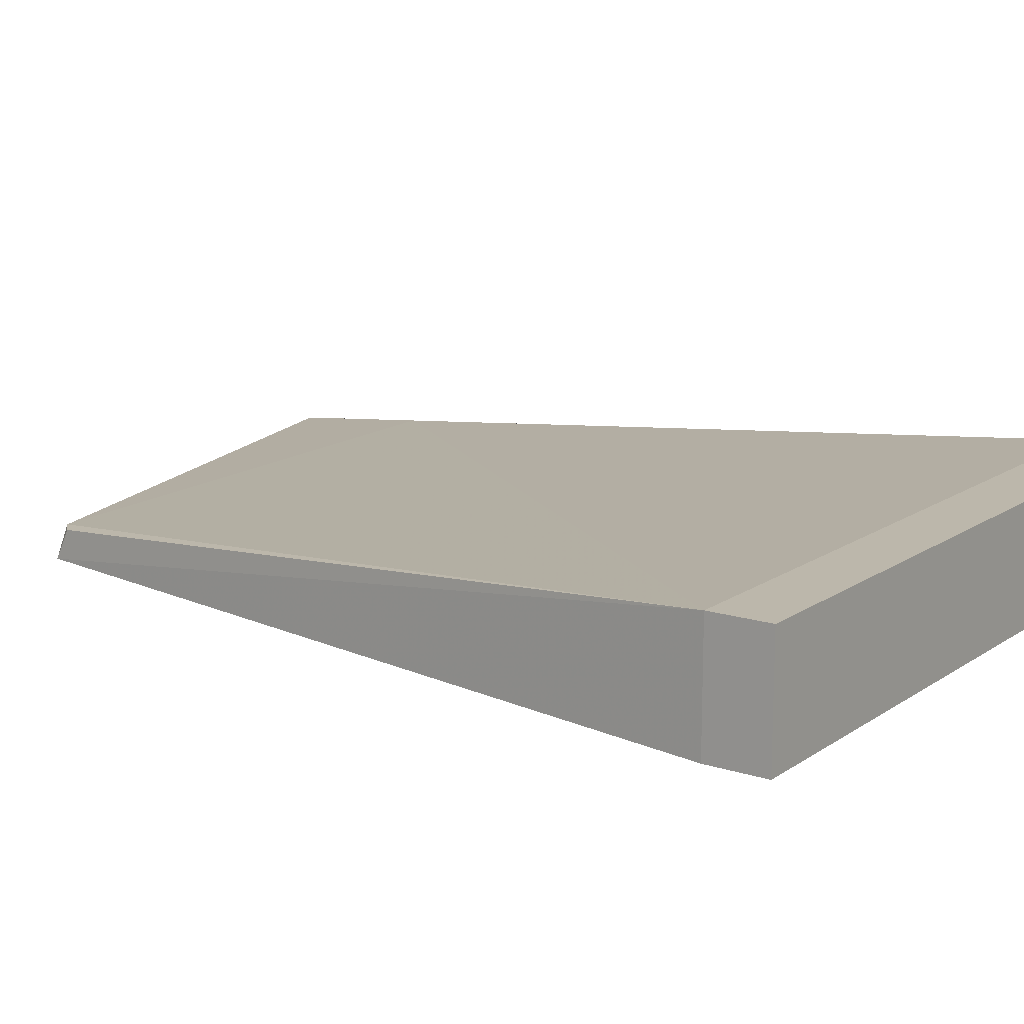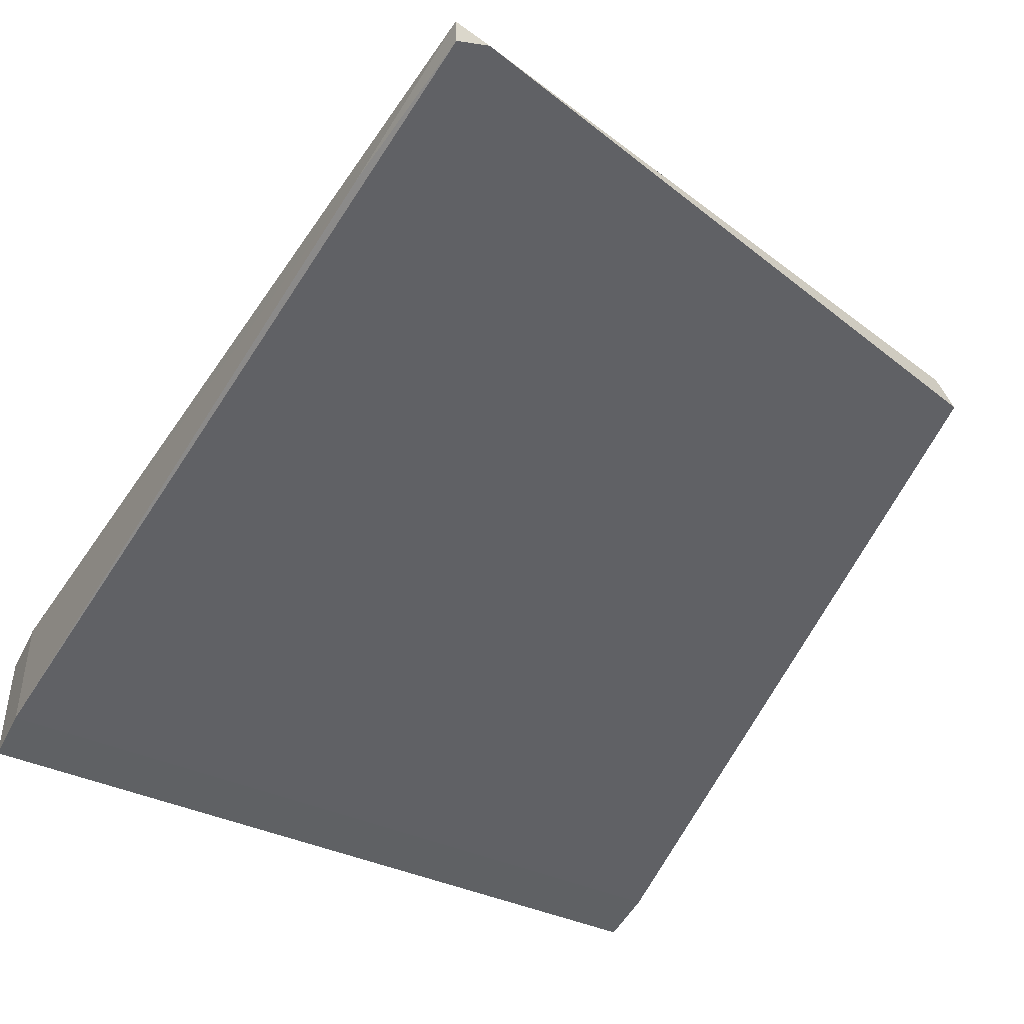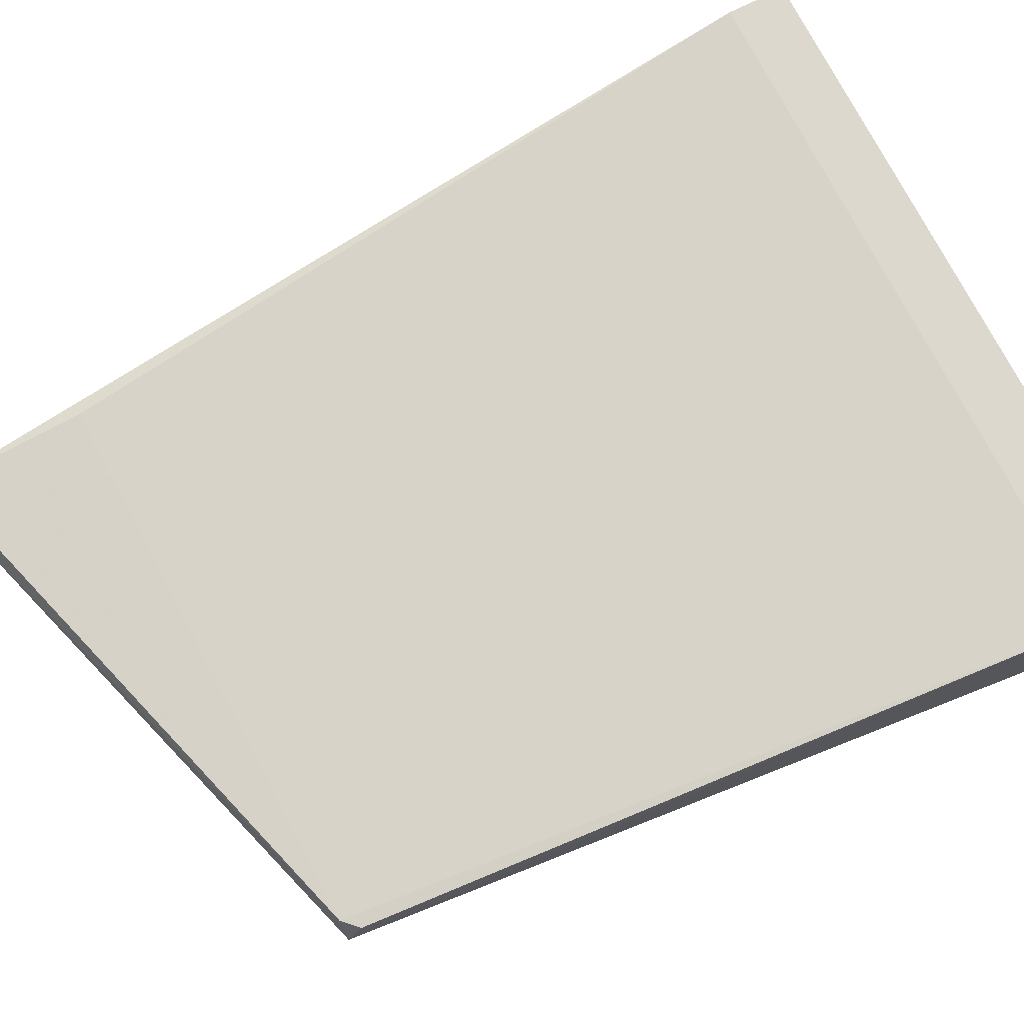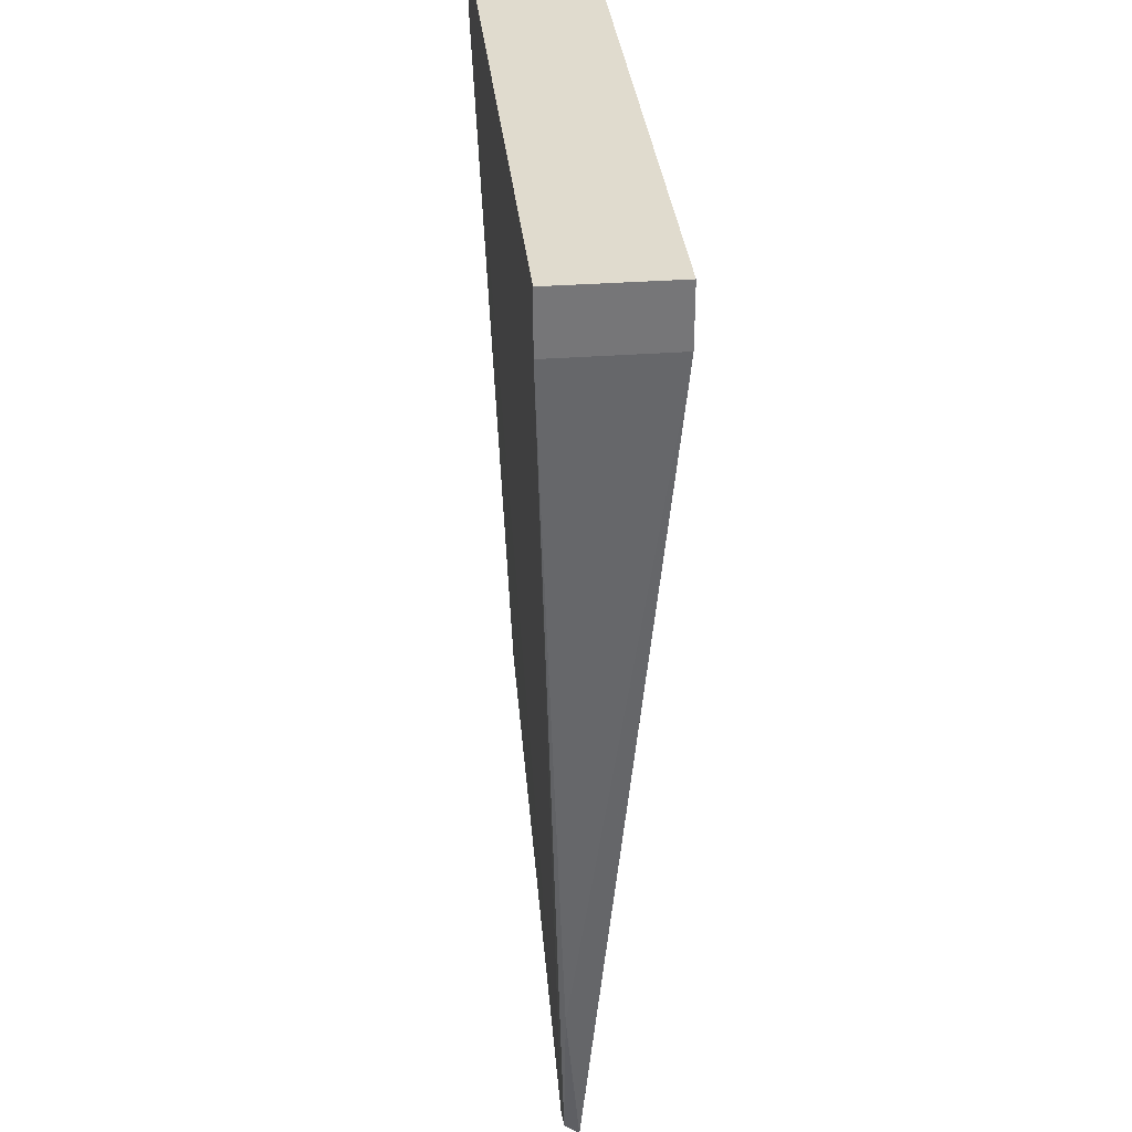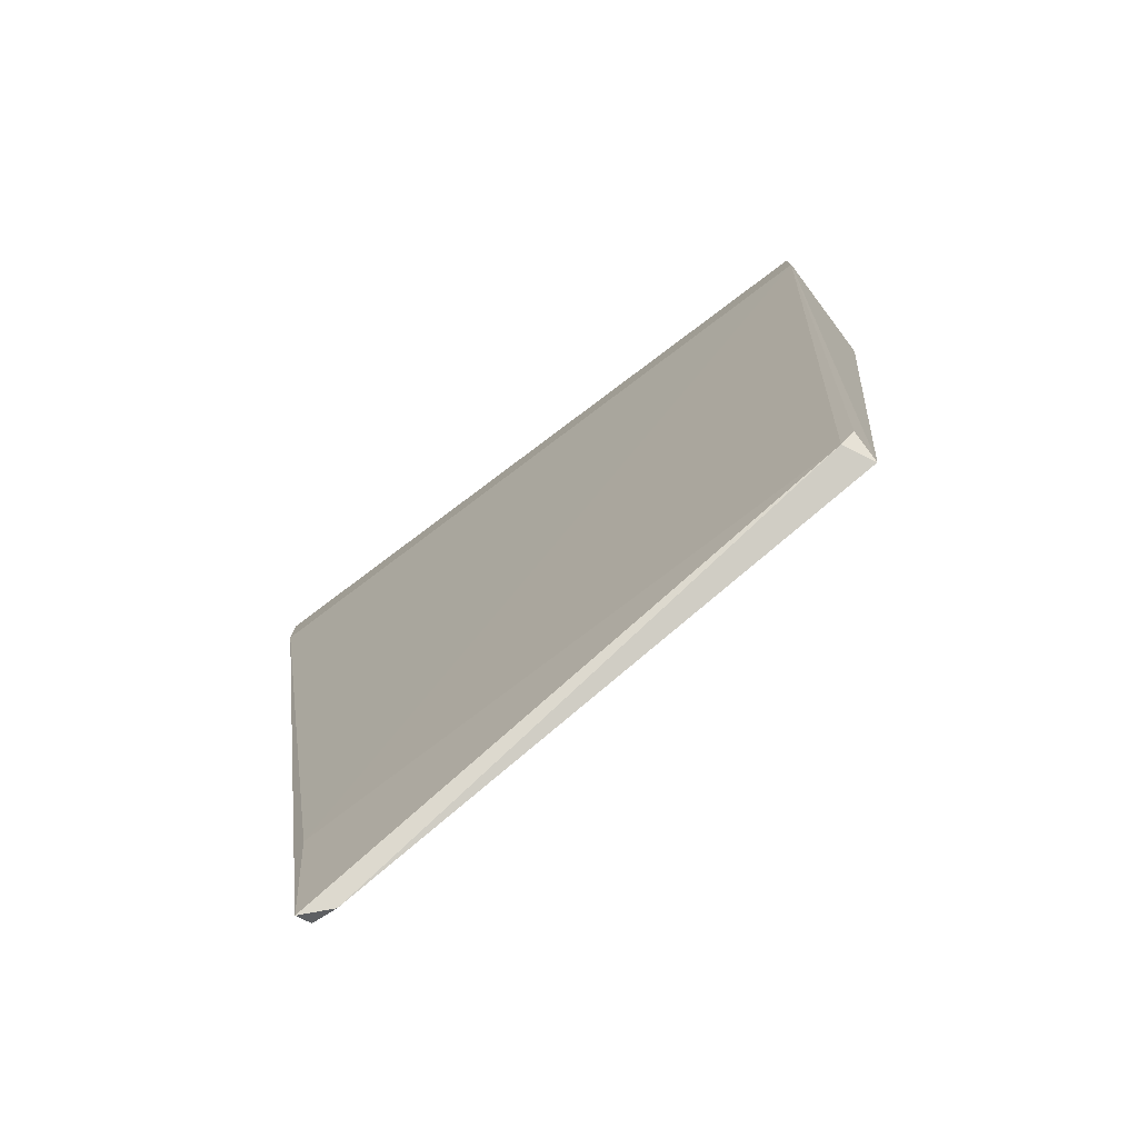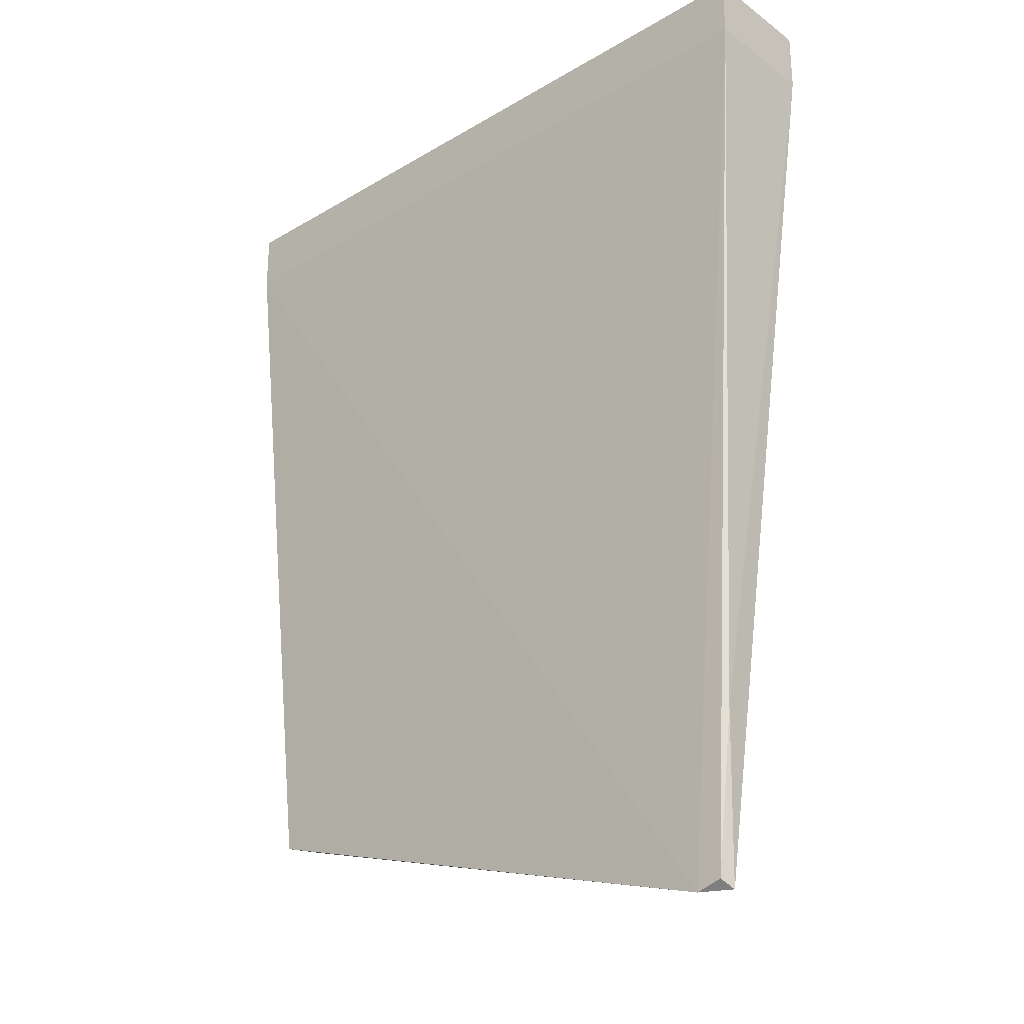
<metadata>
{"format":"obj","ext":"obj","renderer":"f3d","projection":"perspective","resolution":1024,"background":"white","views":[{"elev":14.3,"azim":125.0,"up":"+Z"},{"elev":-46.4,"azim":-25.4,"up":"+Z"},{"elev":72.3,"azim":63.3,"up":"+Z"},{"elev":33.5,"azim":-95.8,"up":"+Y"},{"elev":-78.7,"azim":36.9,"up":"+Y"},{"elev":-27.9,"azim":-138.0,"up":"+Y"}]}
</metadata>
<code>
g Generated convex submesh 1
v 1.818 2.163 -0.1268
v 1.818 2.163 0.06525
v 0.6899 2.26 -0.1268
v 0.6899 2.26 0.06525
v 1.722 0.9876 -0.07875
v 0.8099 0.7233 -0.05477
v 0.8579 0.7233 -0.07875
v 1.698 0.9876 -0.03076
v 1.818 2.26 0.06525
v 1.818 2.26 -0.1268
v 0.6899 2.163 0.06525
v 0.6899 2.163 -0.1268
v 0.8099 0.9635 -0.03076
v 0.7859 0.9876 -0.07875
v 1.722 1.011 -0.03076
v 0.8168 0.7353 -0.078
g Generated convex submesh 1_0
f 16 14 12
f 5 1 2
f 7 1 5
f 8 6 7
f 8 7 5
f 9 2 1
f 9 3 4
f 9 4 2
f 10 1 3
f 10 9 1
f 10 3 9
f 11 4 3
f 11 2 4
f 12 3 1
f 12 1 7
f 12 11 3
f 13 6 8
f 13 8 2
f 13 2 11
f 13 11 6
f 14 6 11
f 14 11 12
f 15 5 2
f 15 2 8
f 15 8 5
f 16 7 6
f 16 12 7
f 16 6 14

</code>
